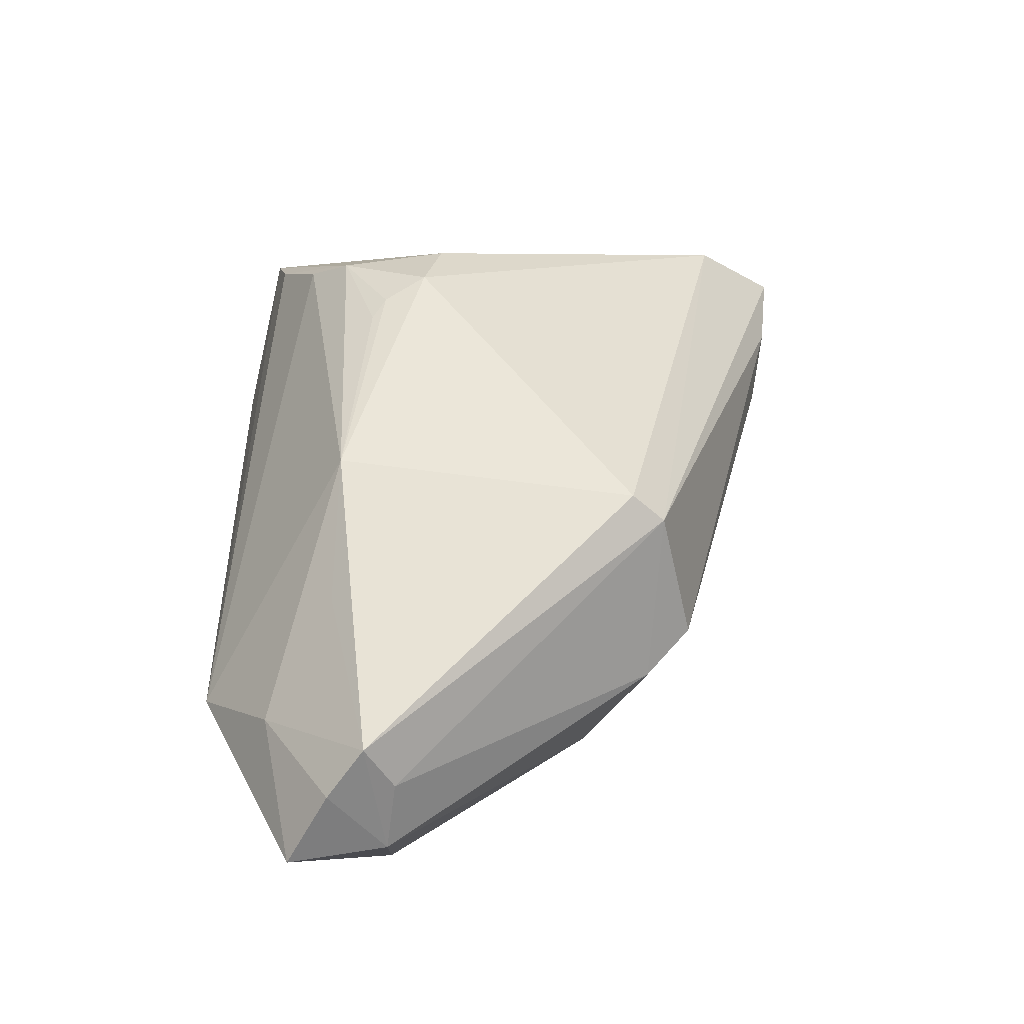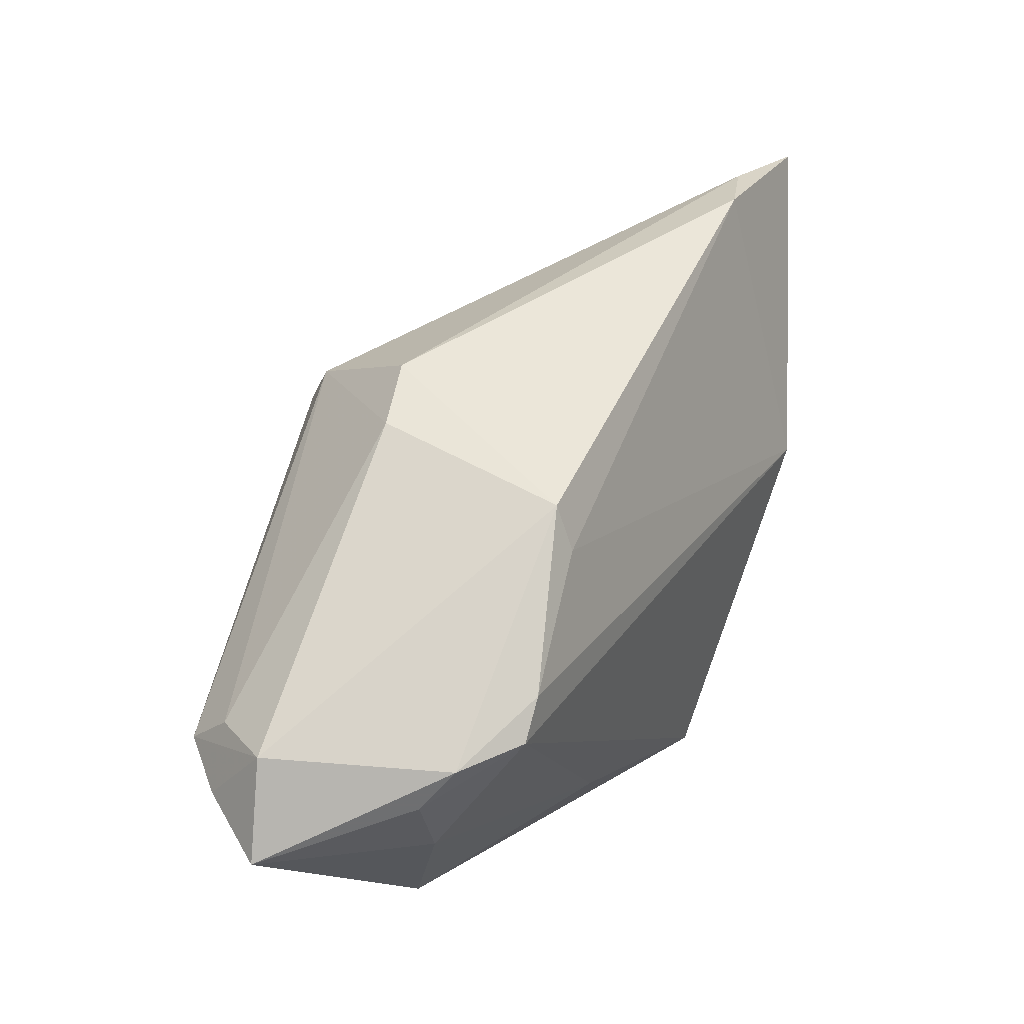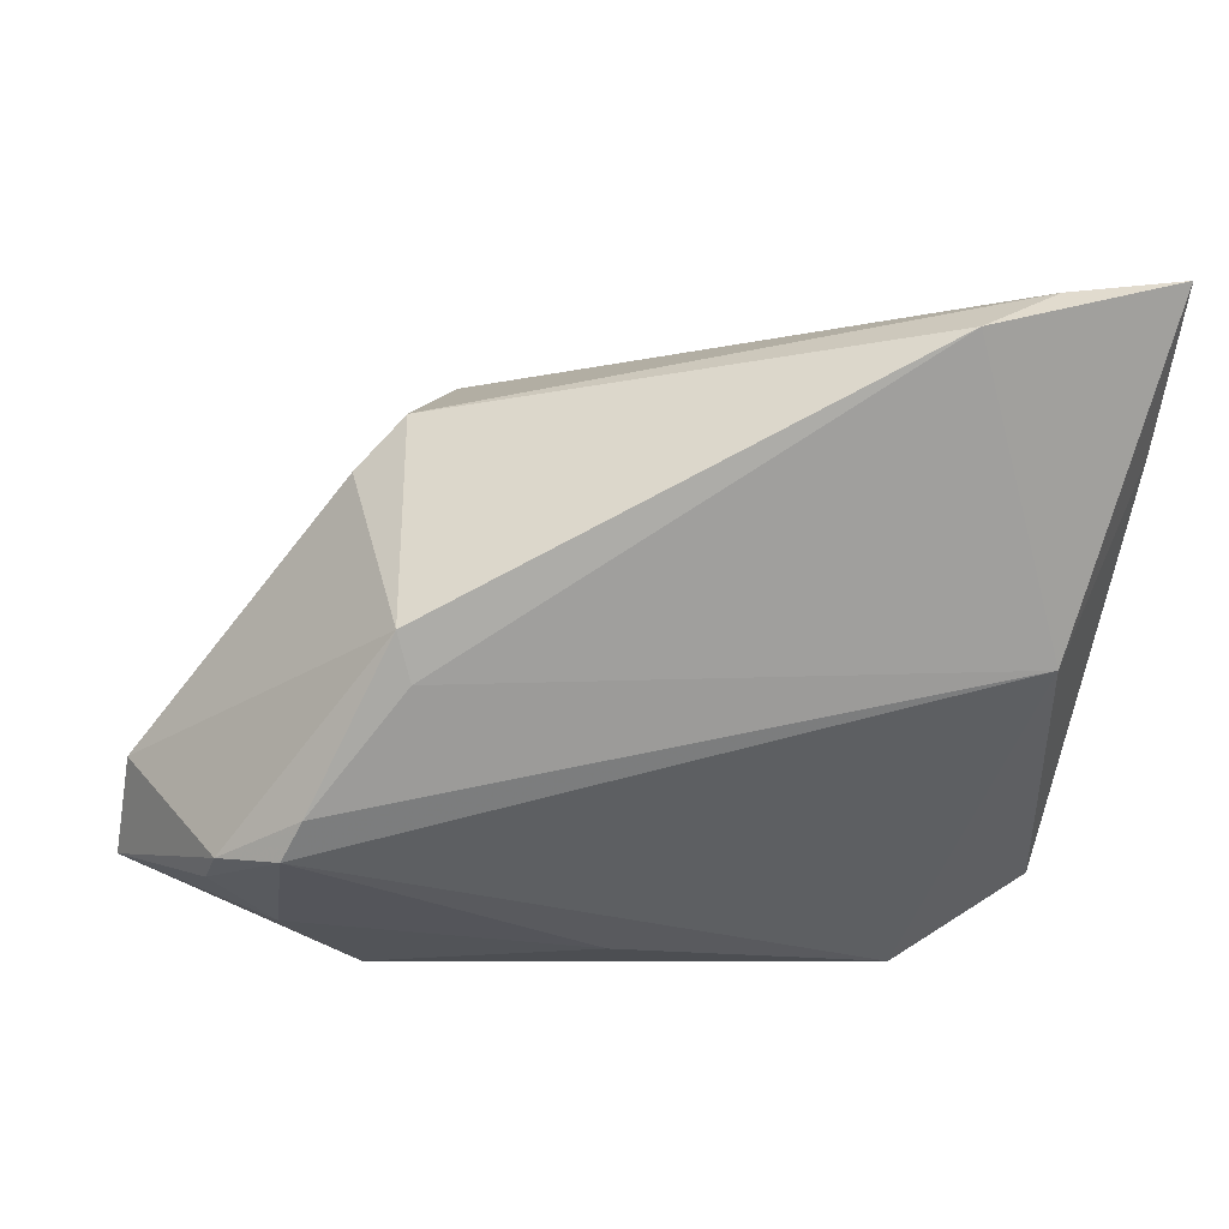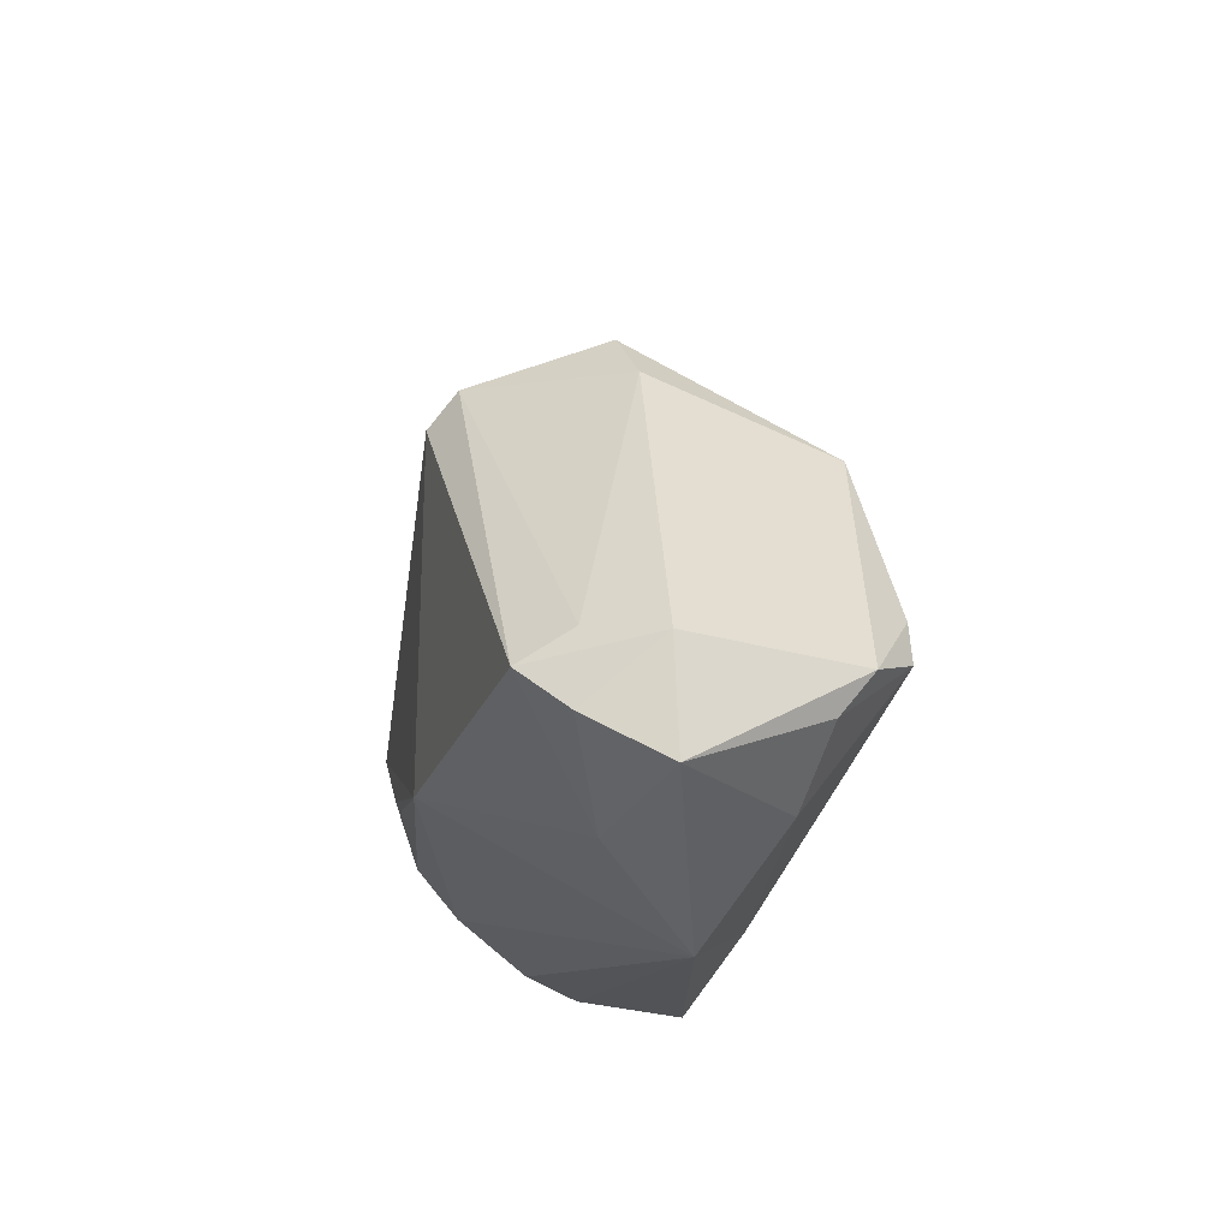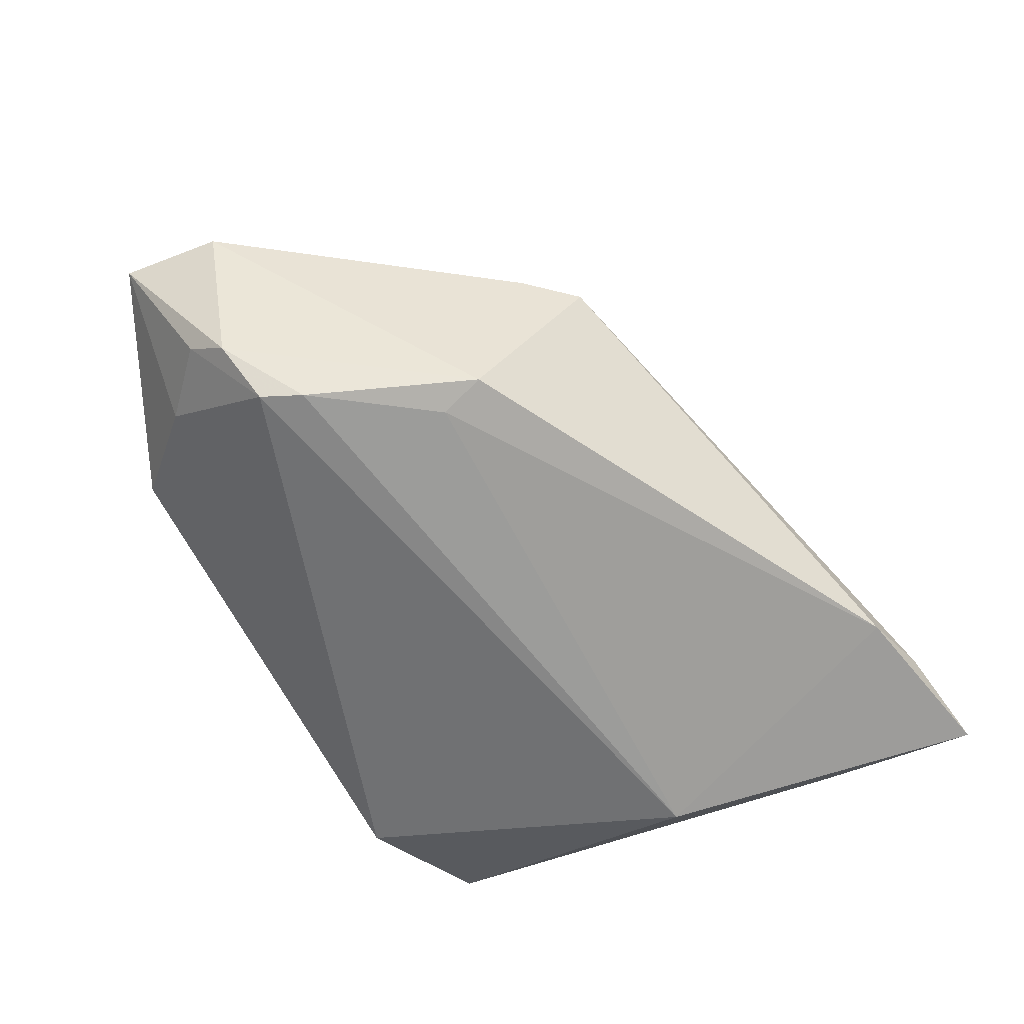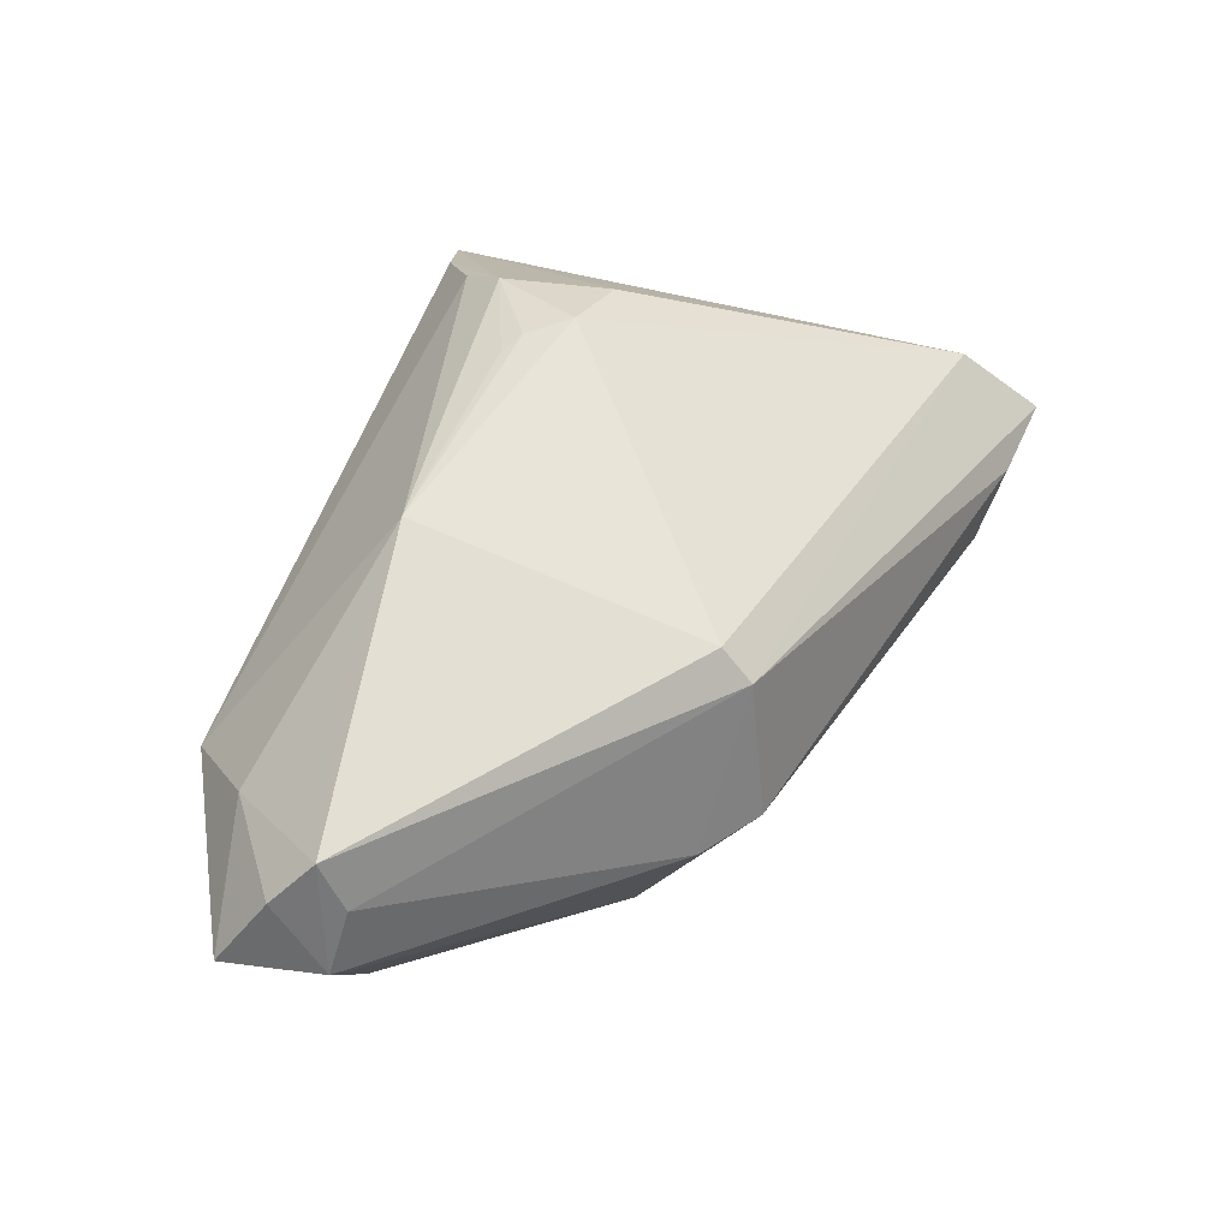
<metadata>
{"format":"obj","ext":"obj","renderer":"f3d","projection":"perspective","resolution":1024,"background":"white","views":[{"elev":56.0,"azim":90.7,"up":"+Z"},{"elev":17.3,"azim":117.1,"up":"+Y"},{"elev":27.7,"azim":169.2,"up":"+Y"},{"elev":-14.3,"azim":79.5,"up":"+Y"},{"elev":-64.9,"azim":121.2,"up":"+Z"},{"elev":60.4,"azim":107.6,"up":"+Z"}]}
</metadata>
<code>
v 0.05033 -0.01549 0.01346
v 0.04847 -0.007961 0.01276
v 0.01015 -0.01571 0.02195
v -0.04781 0.04191 -0.01354
v -0.034 -0.0274 0.0045
v -0.0128 -0.01315 0.02089
v 0.02306 0.02651 0.005005
v -0.03523 0.008339 0.007607
v 0.03675 -0.003385 -0.01871
v 0.01484 0.0191 0.02195
v 0.02704 0.01439 -0.01604
v -0.02404 -0.01733 0.01785
v -0.01861 -0.006794 0.02195
v 0.03075 -0.03263 -0.0005251
v 0.03841 -0.02377 0.009309
v -0.02332 -0.03263 -0.01087
v 0.03934 -0.02162 -0.007627
v -0.03588 0.005326 -0.01919
v -0.04588 0.03216 -0.00427
v 0.02873 0.02142 0.003809
v -0.03049 -0.001985 0.01286
v 0.01636 0.02285 0.01905
v 0.006542 -0.02717 -0.01079
v 0.03909 -0.0079 -0.01843
v 0.04679 -0.0113 0.0181
v -0.02759 0.03906 -0.01392
v 0.05473 -0.02032 0.00571
v -0.03617 0.04065 -0.01104
v 0.05273 -0.008983 0.005805
v -0.0155 -0.0116 0.02116
v -0.02665 -0.02224 0.0131
v -0.04106 -0.02929 -0.002402
v -0.04669 0.02279 -0.009958
v -0.0269 -0.005027 0.01718
v 0.02597 0.009199 -0.0174
v 0.04604 -0.01434 -0.009581
v 0.0273 -0.01602 0.01817
v 0.04508 -0.00981 -0.01343
f 18 24 16
f 19 22 4
f 16 24 23
f 23 14 16
f 24 18 9
f 31 14 3
f 15 14 27
f 15 3 14
f 10 19 13
f 22 19 10
f 13 3 10
f 10 25 22
f 10 3 25
f 13 19 34
f 22 25 2
f 2 20 22
f 22 20 7
f 17 23 24
f 14 23 17
f 24 36 17
f 27 14 17
f 17 36 27
f 38 36 24
f 24 9 38
f 27 36 38
f 31 3 12
f 13 34 12
f 1 15 27
f 25 15 1
f 25 3 37
f 37 15 25
f 3 15 37
f 33 19 4
f 4 18 33
f 32 18 16
f 16 14 32
f 32 33 18
f 32 12 34
f 19 33 32
f 26 18 4
f 11 38 9
f 11 7 20
f 11 26 7
f 30 3 13
f 13 12 30
f 5 14 31
f 5 32 14
f 31 12 5
f 12 32 5
f 8 34 19
f 19 32 8
f 28 26 4
f 7 26 28
f 4 22 28
f 22 7 28
f 35 11 9
f 26 11 35
f 35 9 18
f 18 26 35
f 29 11 20
f 38 11 29
f 27 38 29
f 20 2 29
f 29 1 27
f 29 2 25
f 25 1 29
f 6 12 3
f 3 30 6
f 6 30 12
f 21 32 34
f 34 8 21
f 21 8 32

</code>
